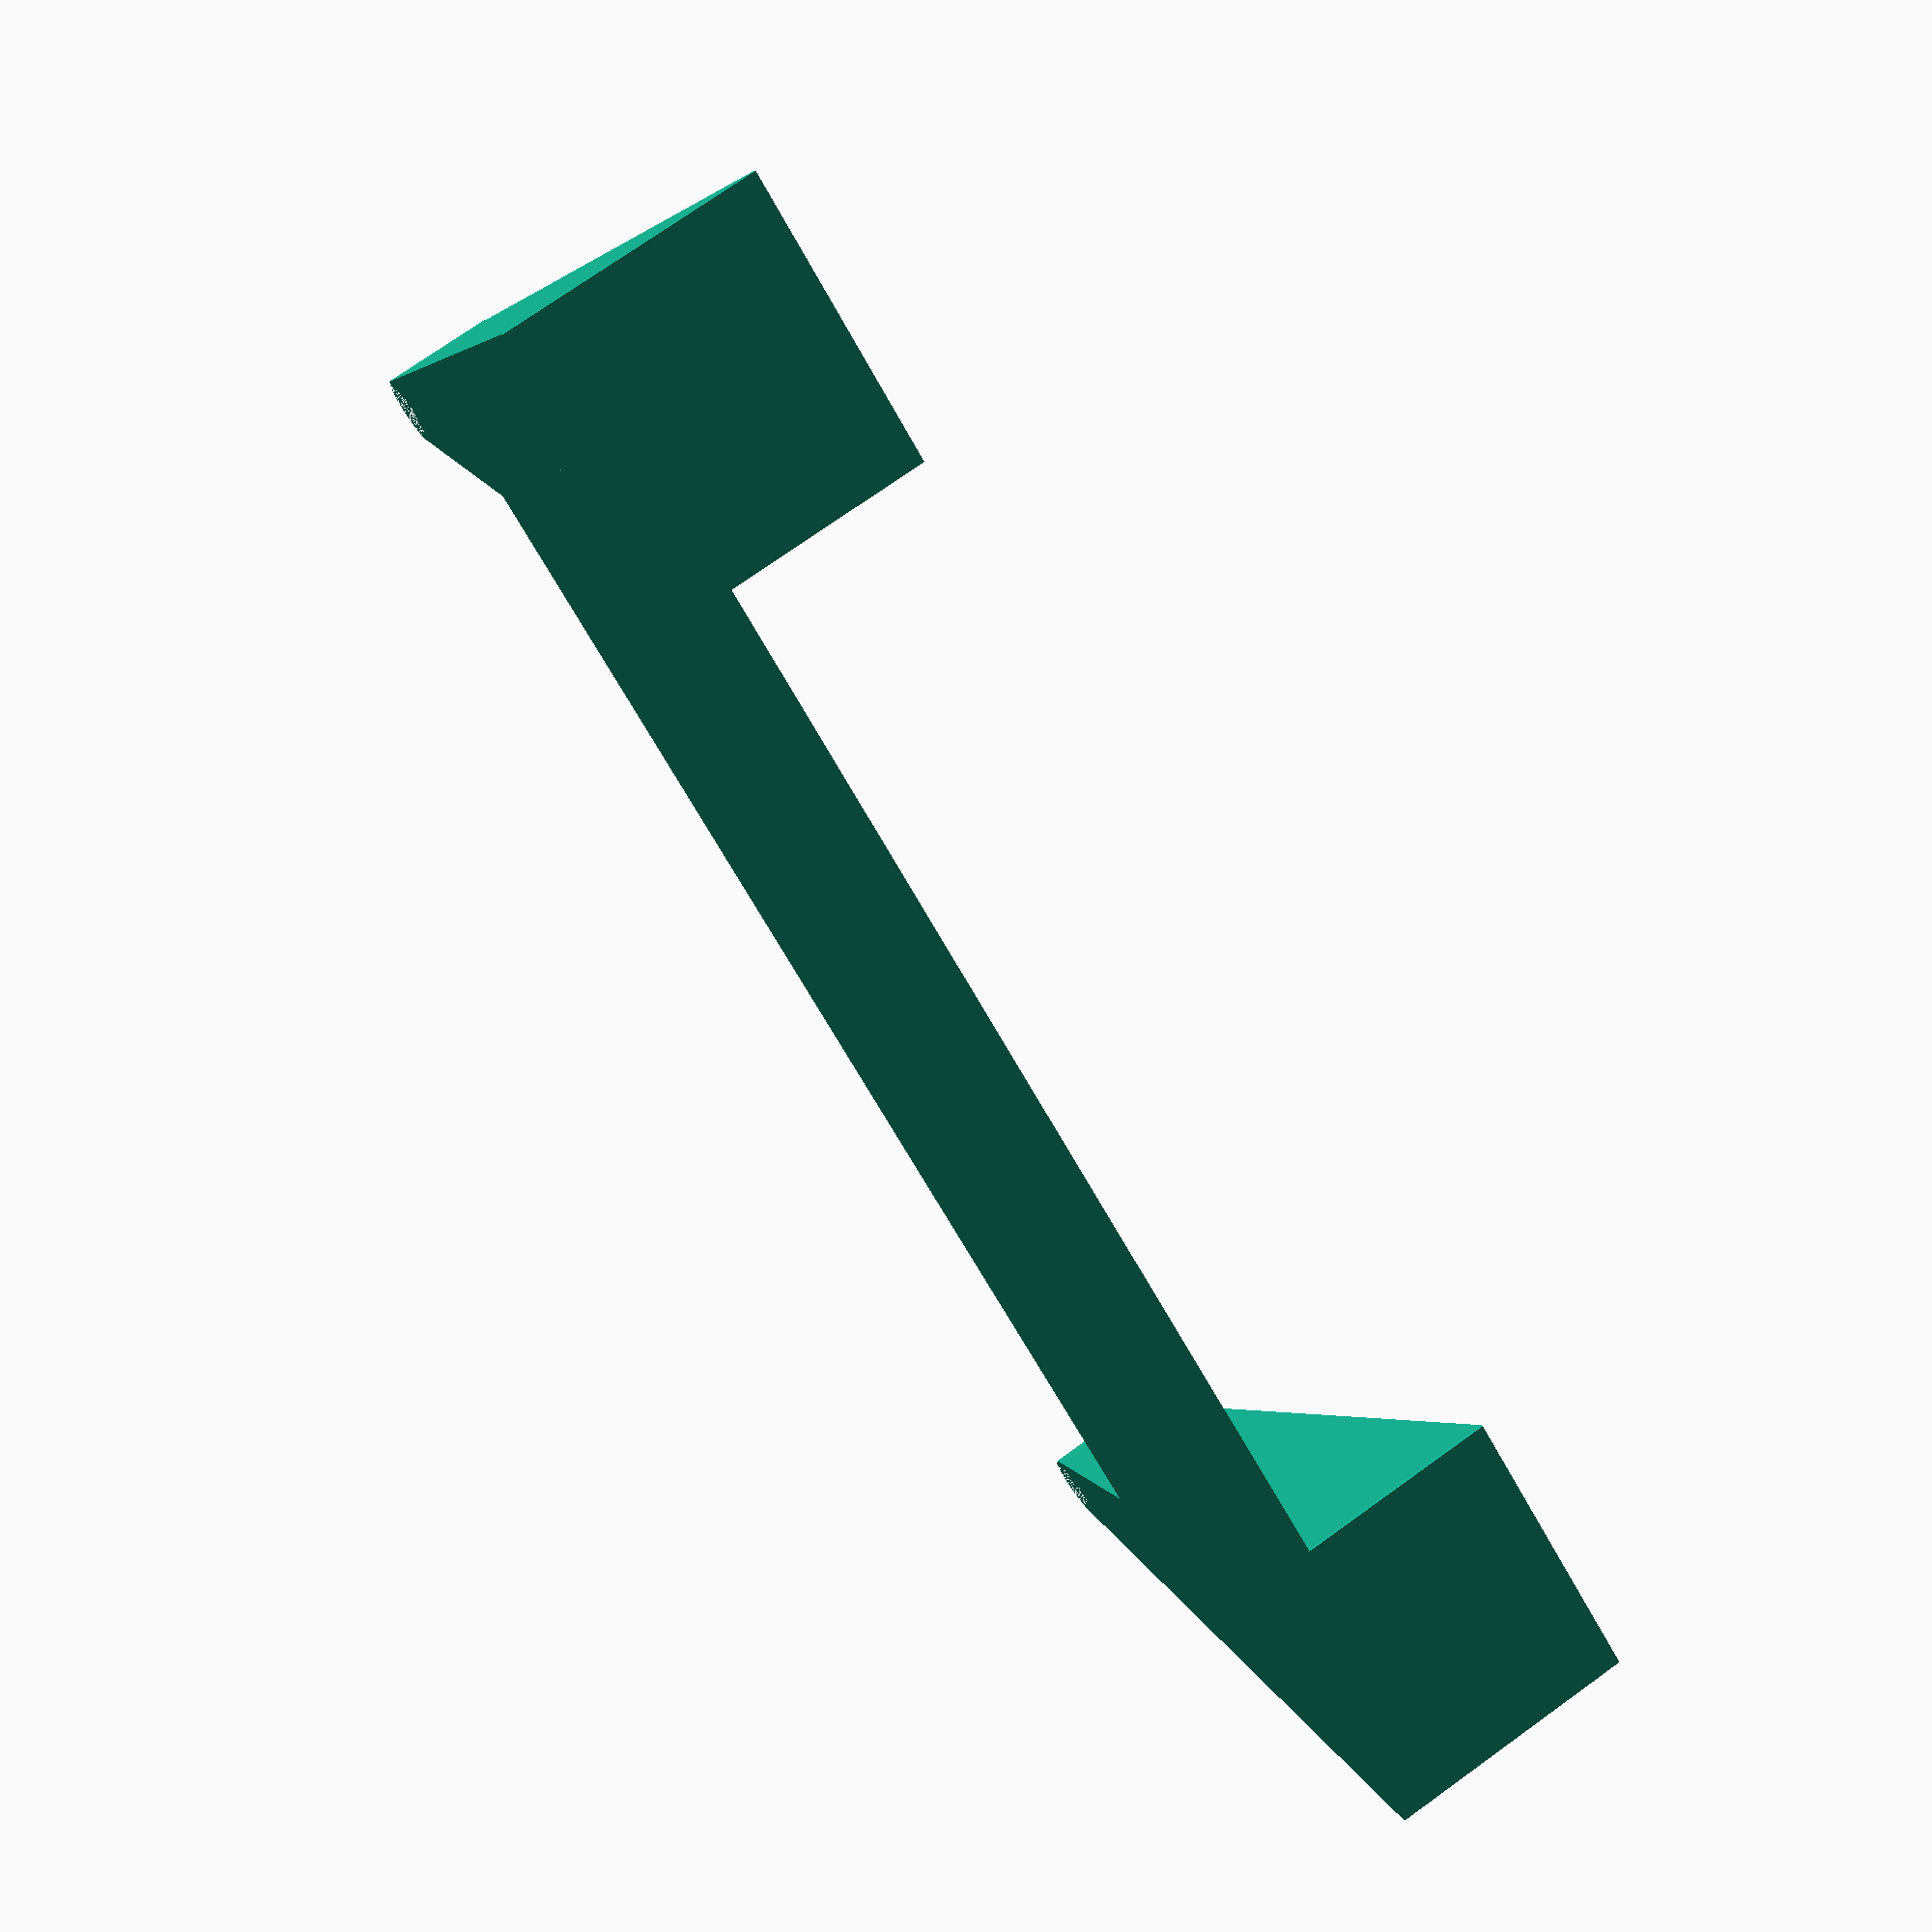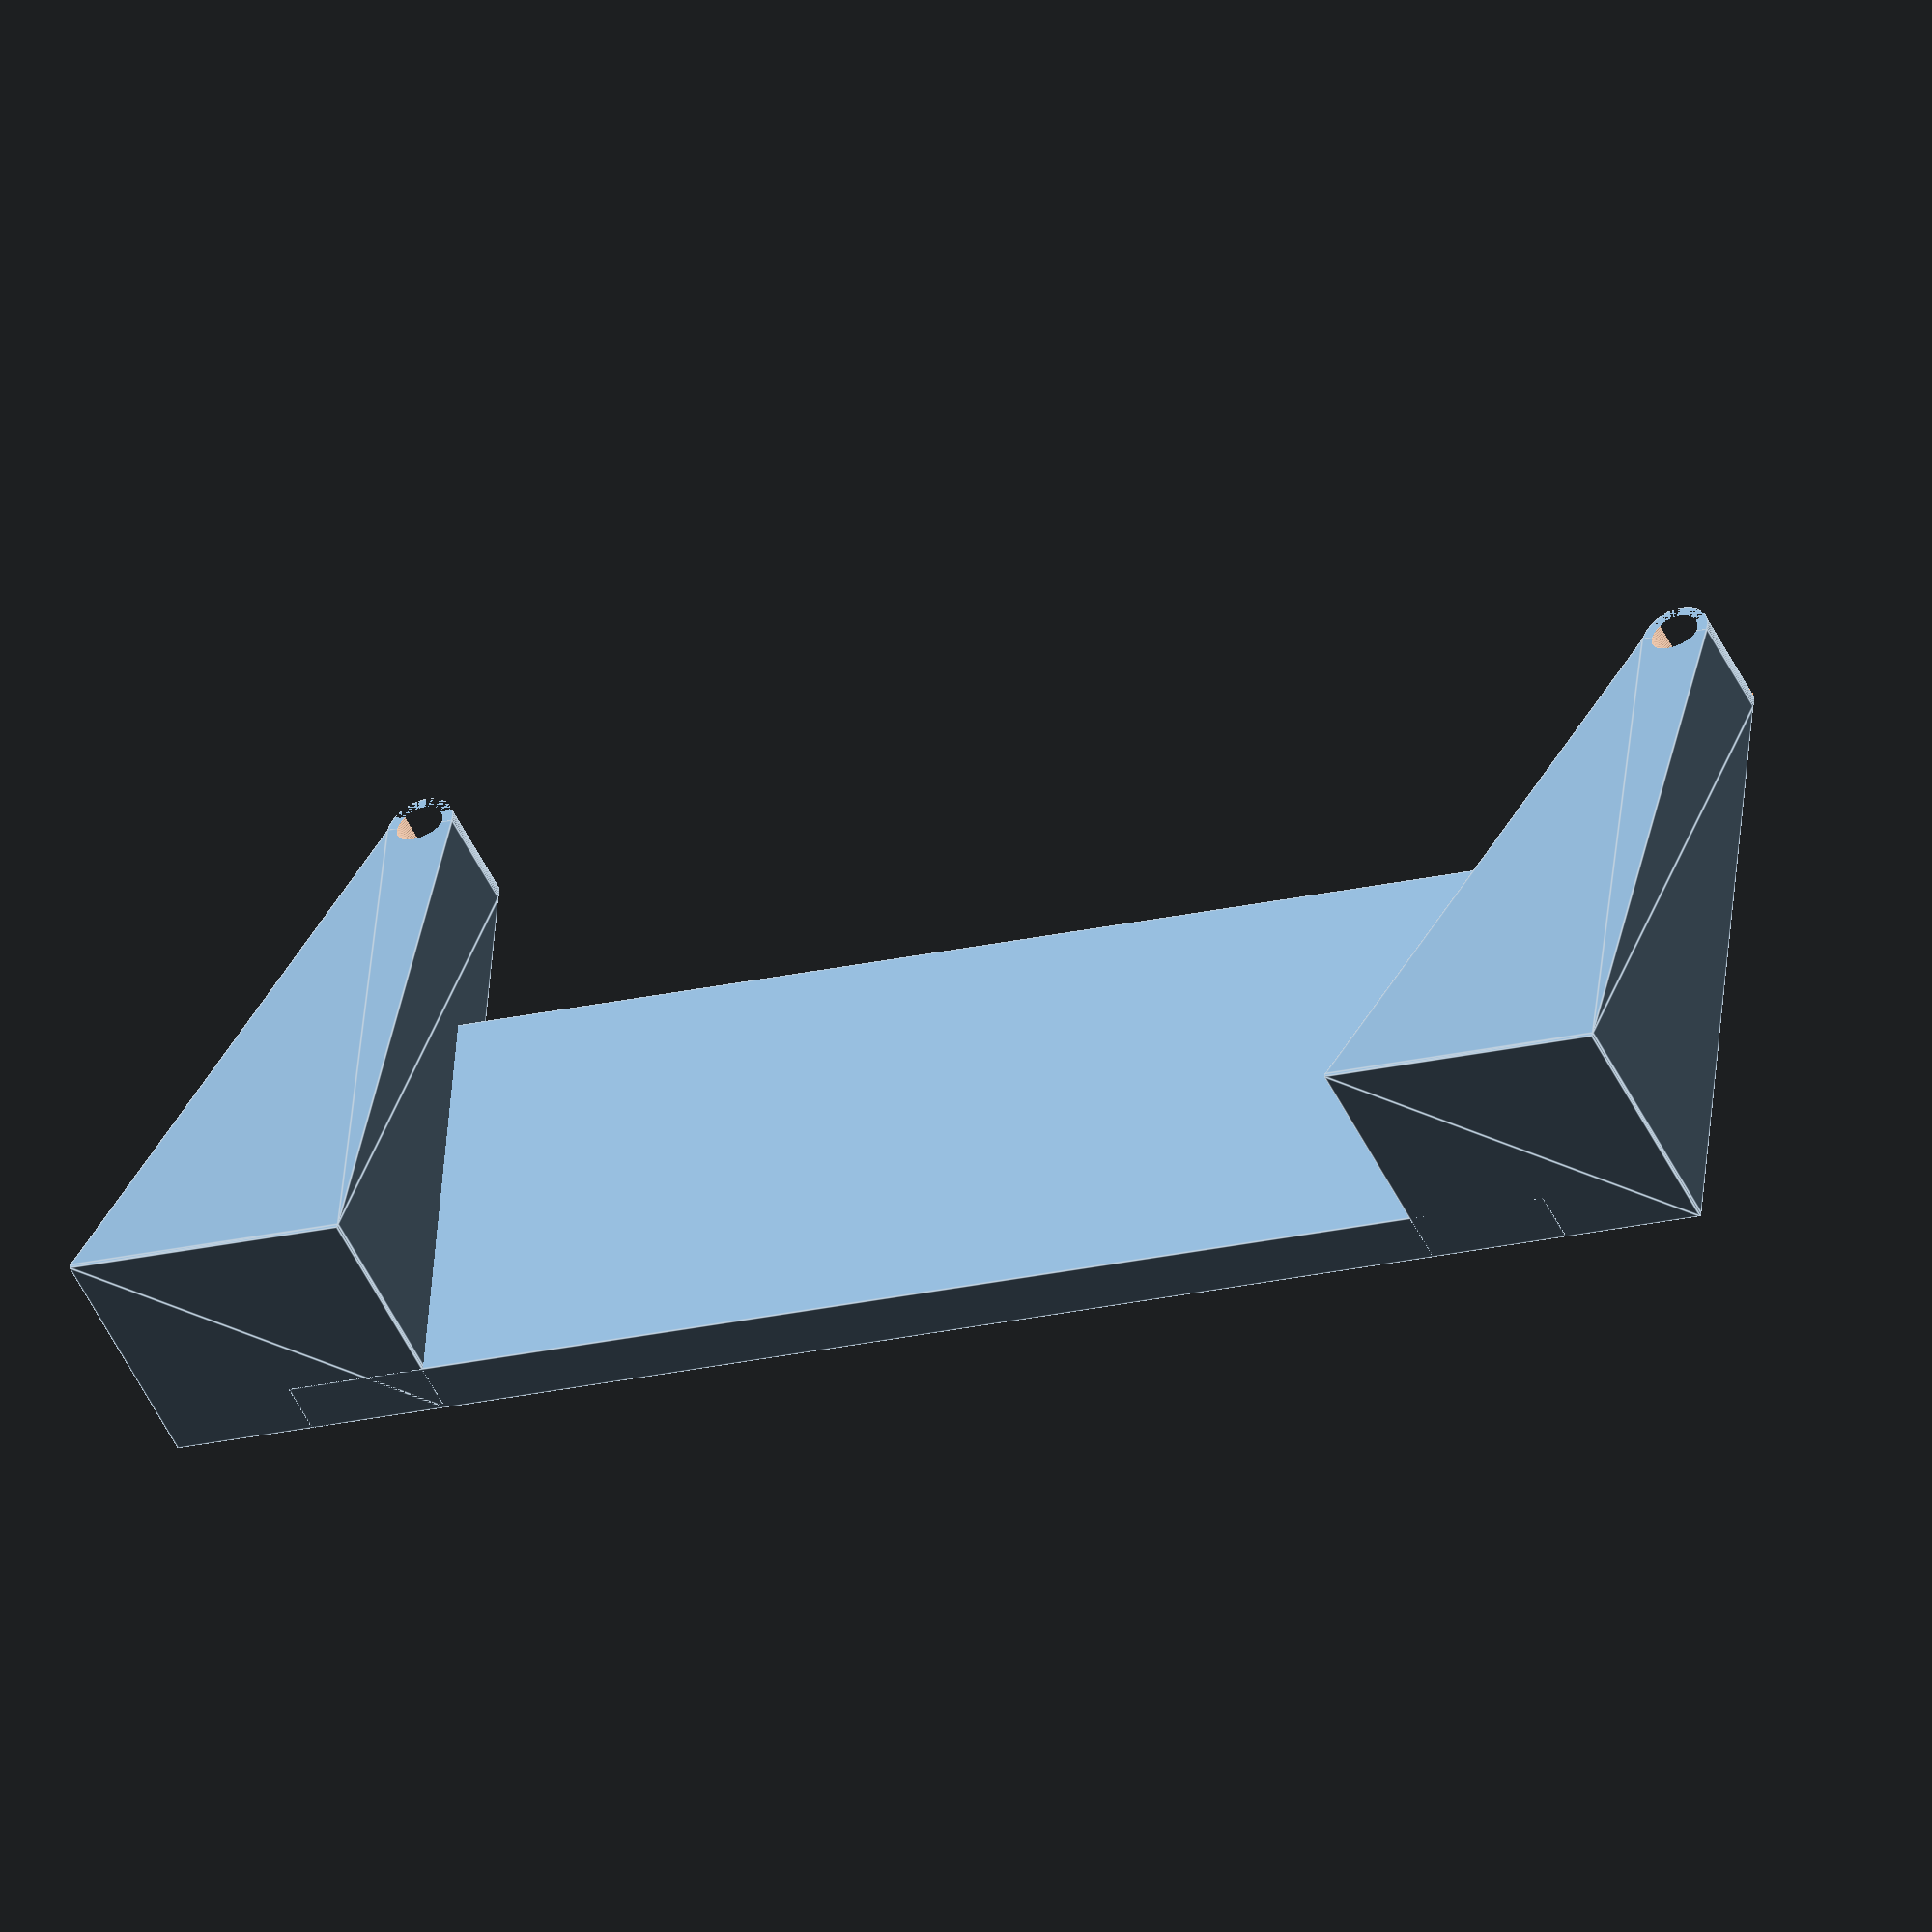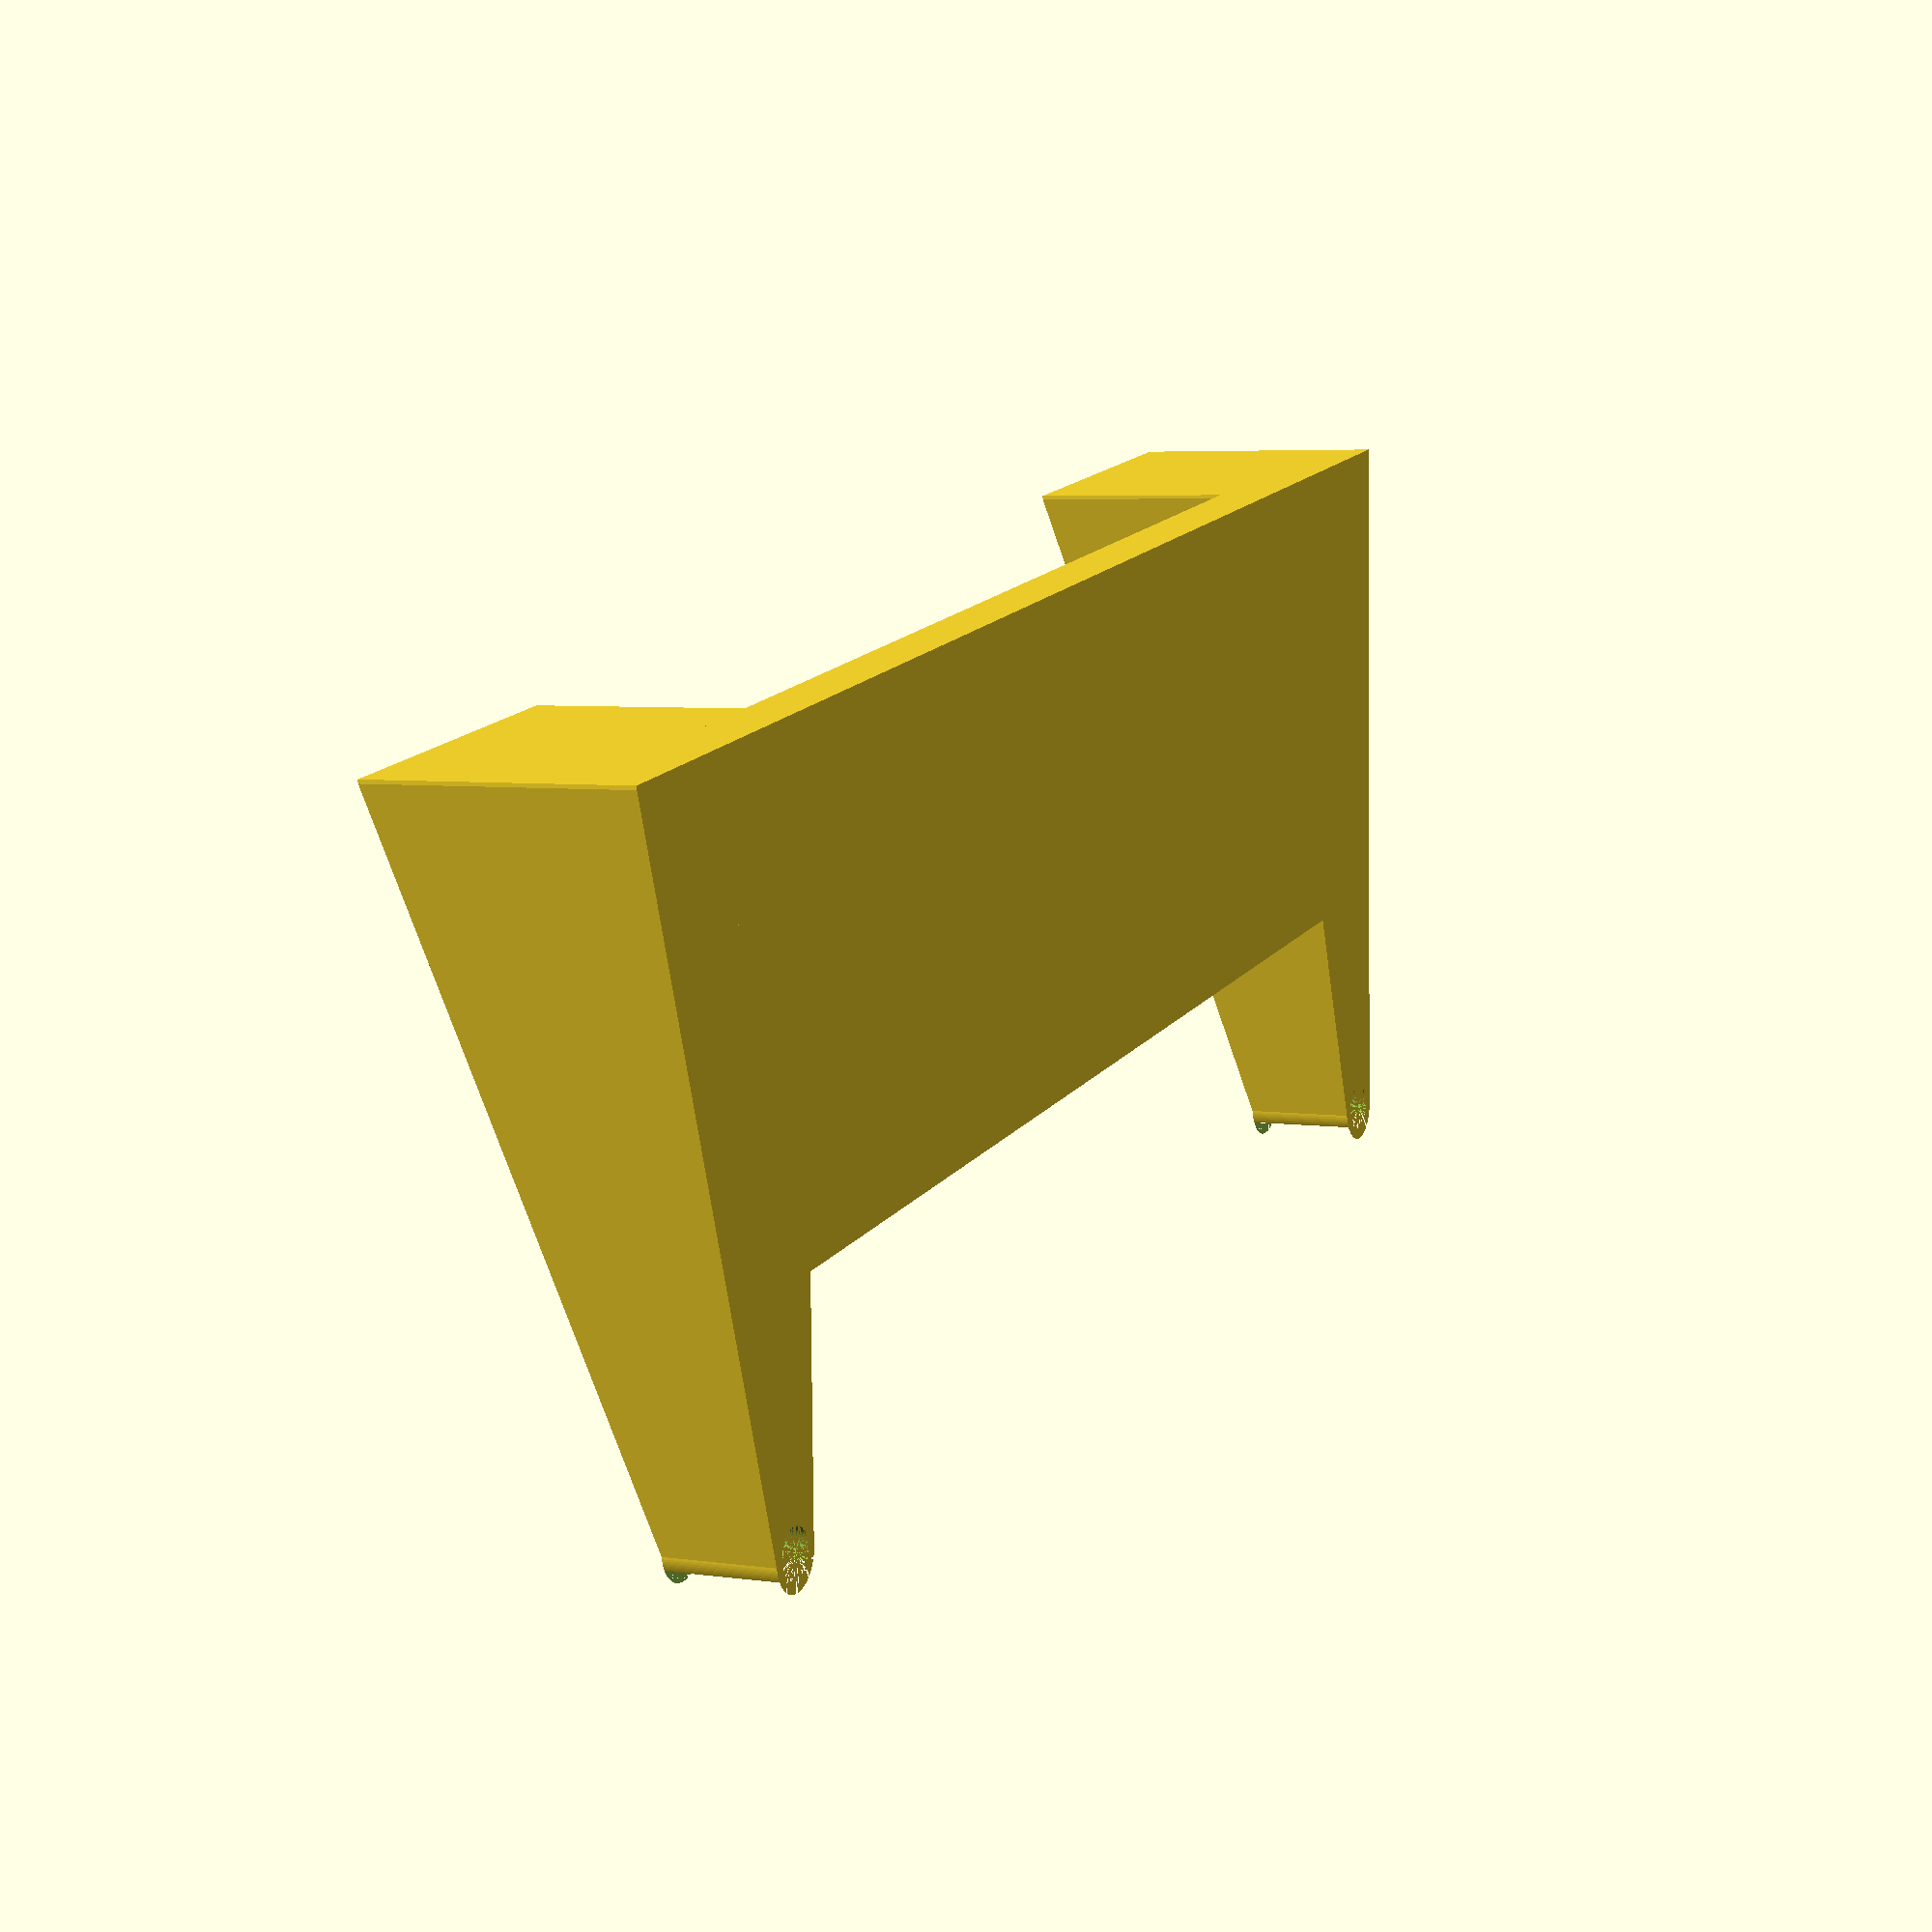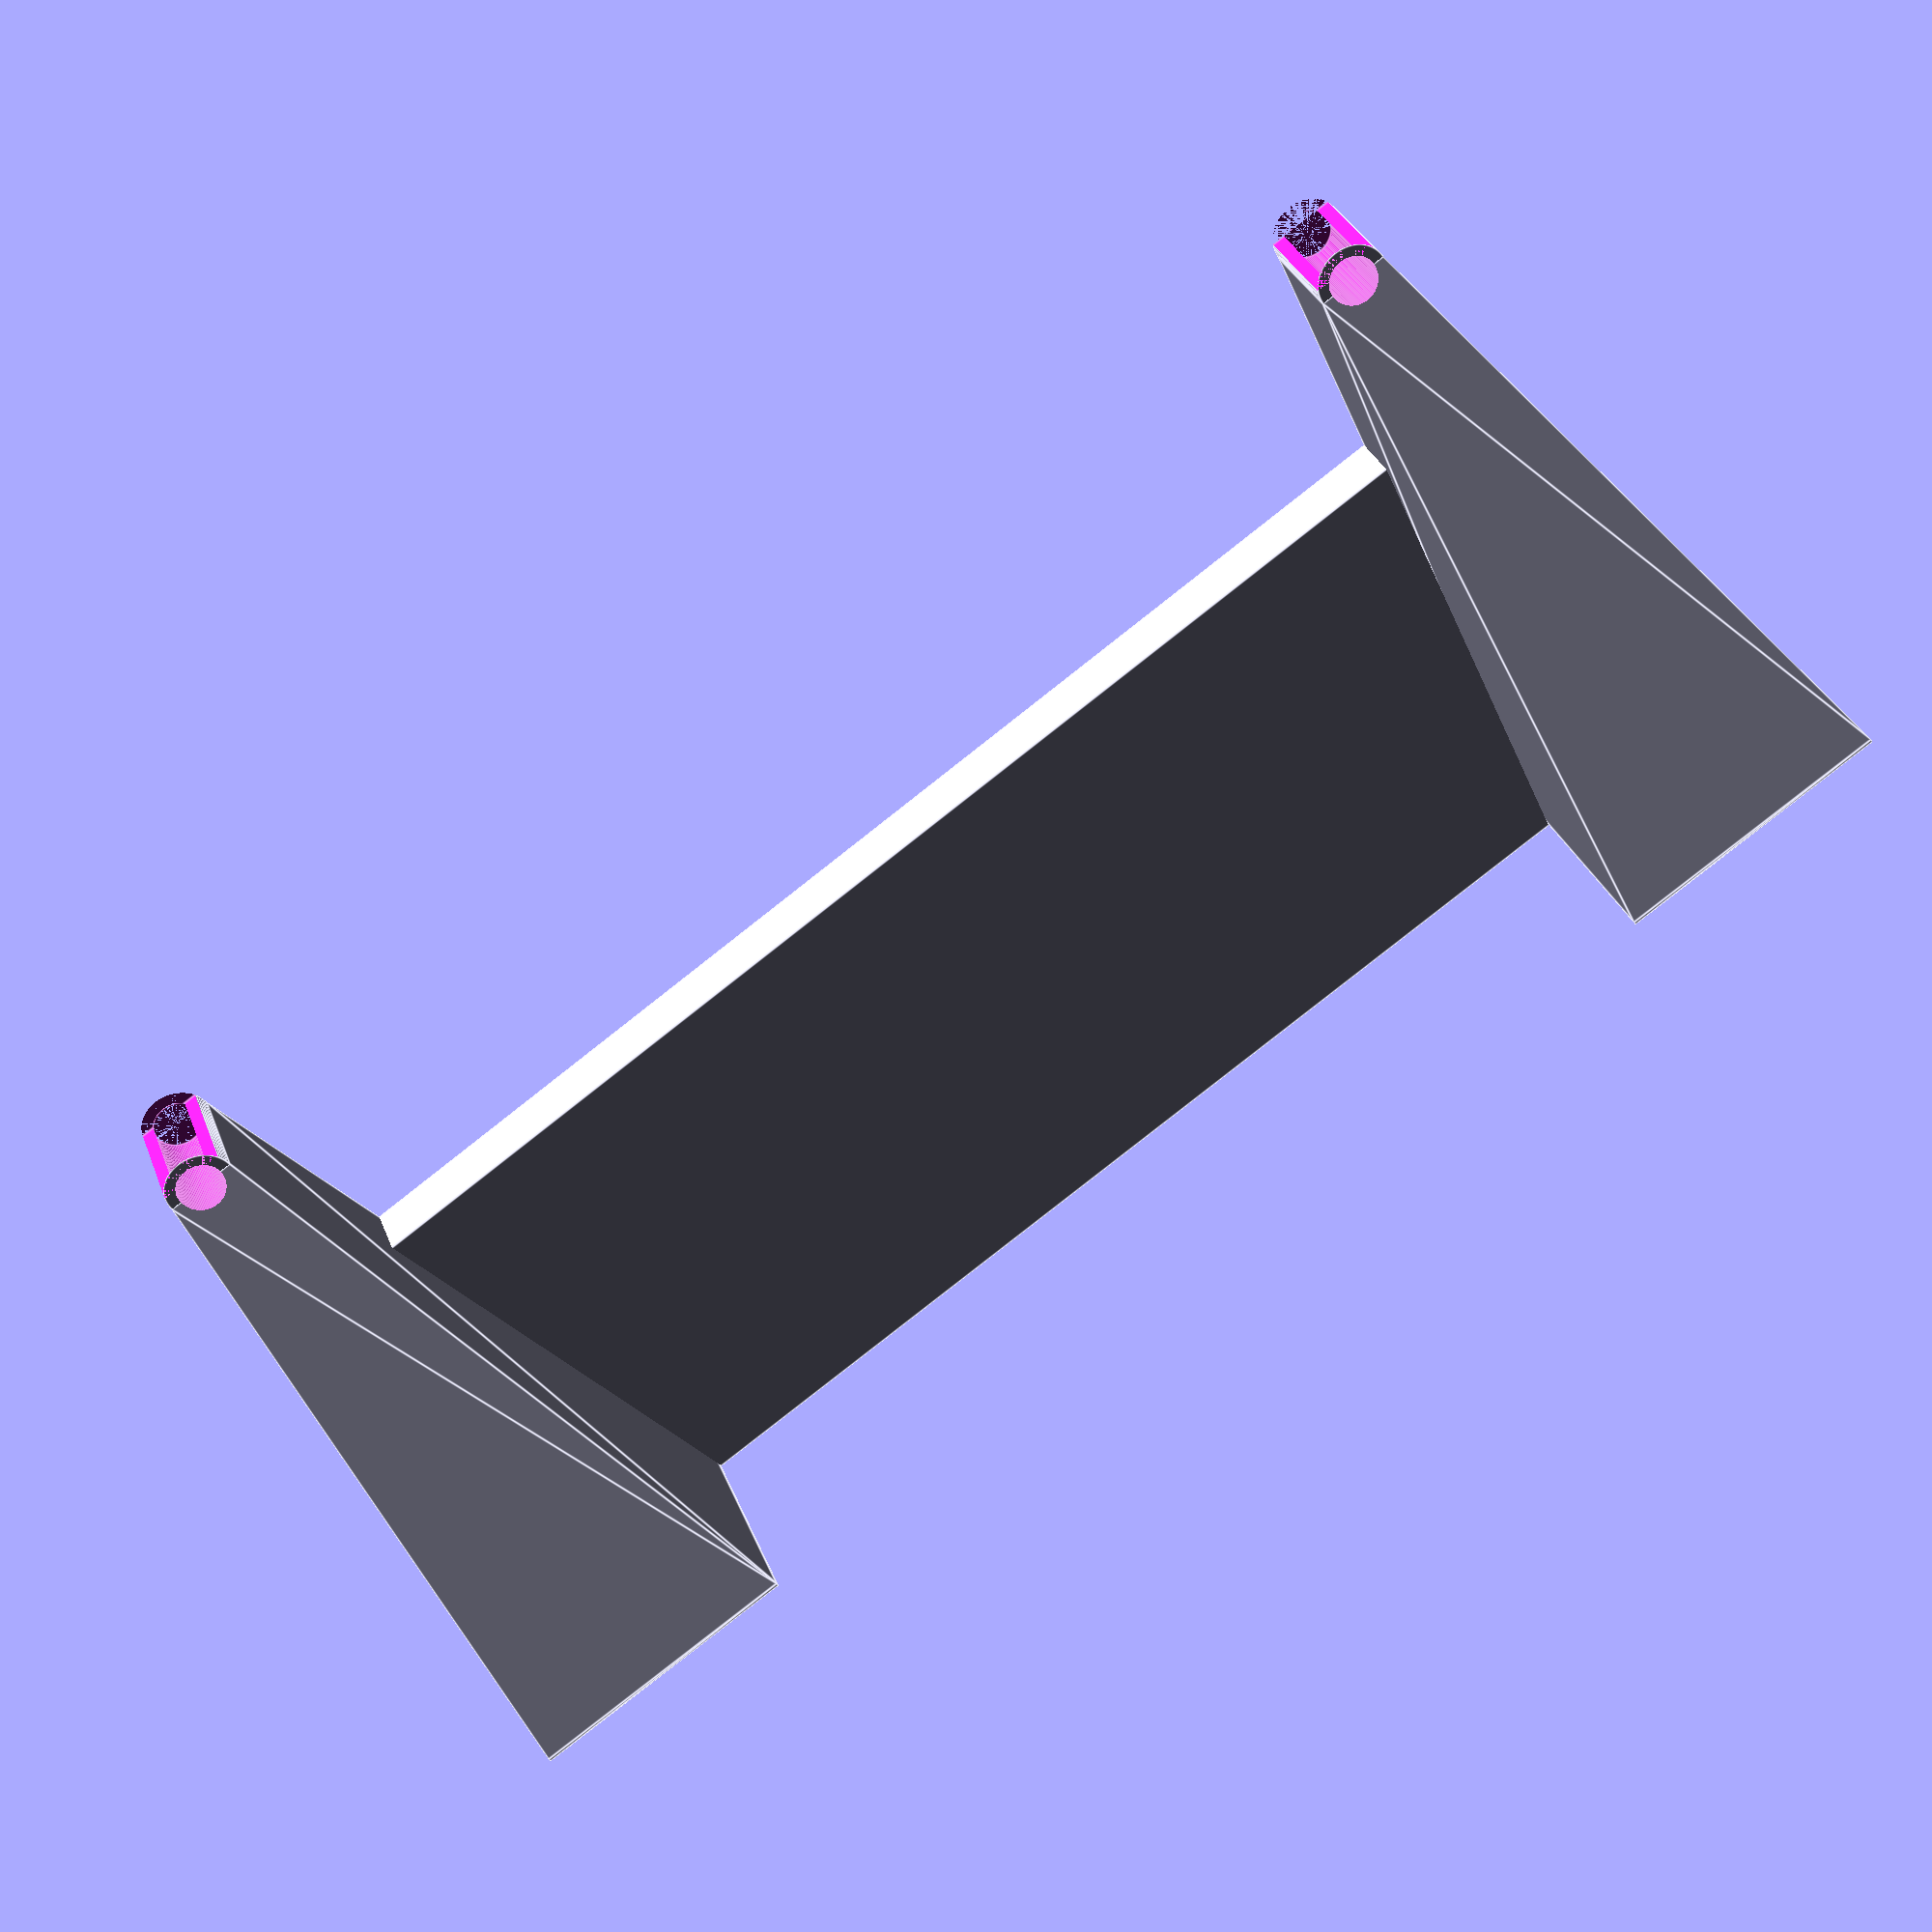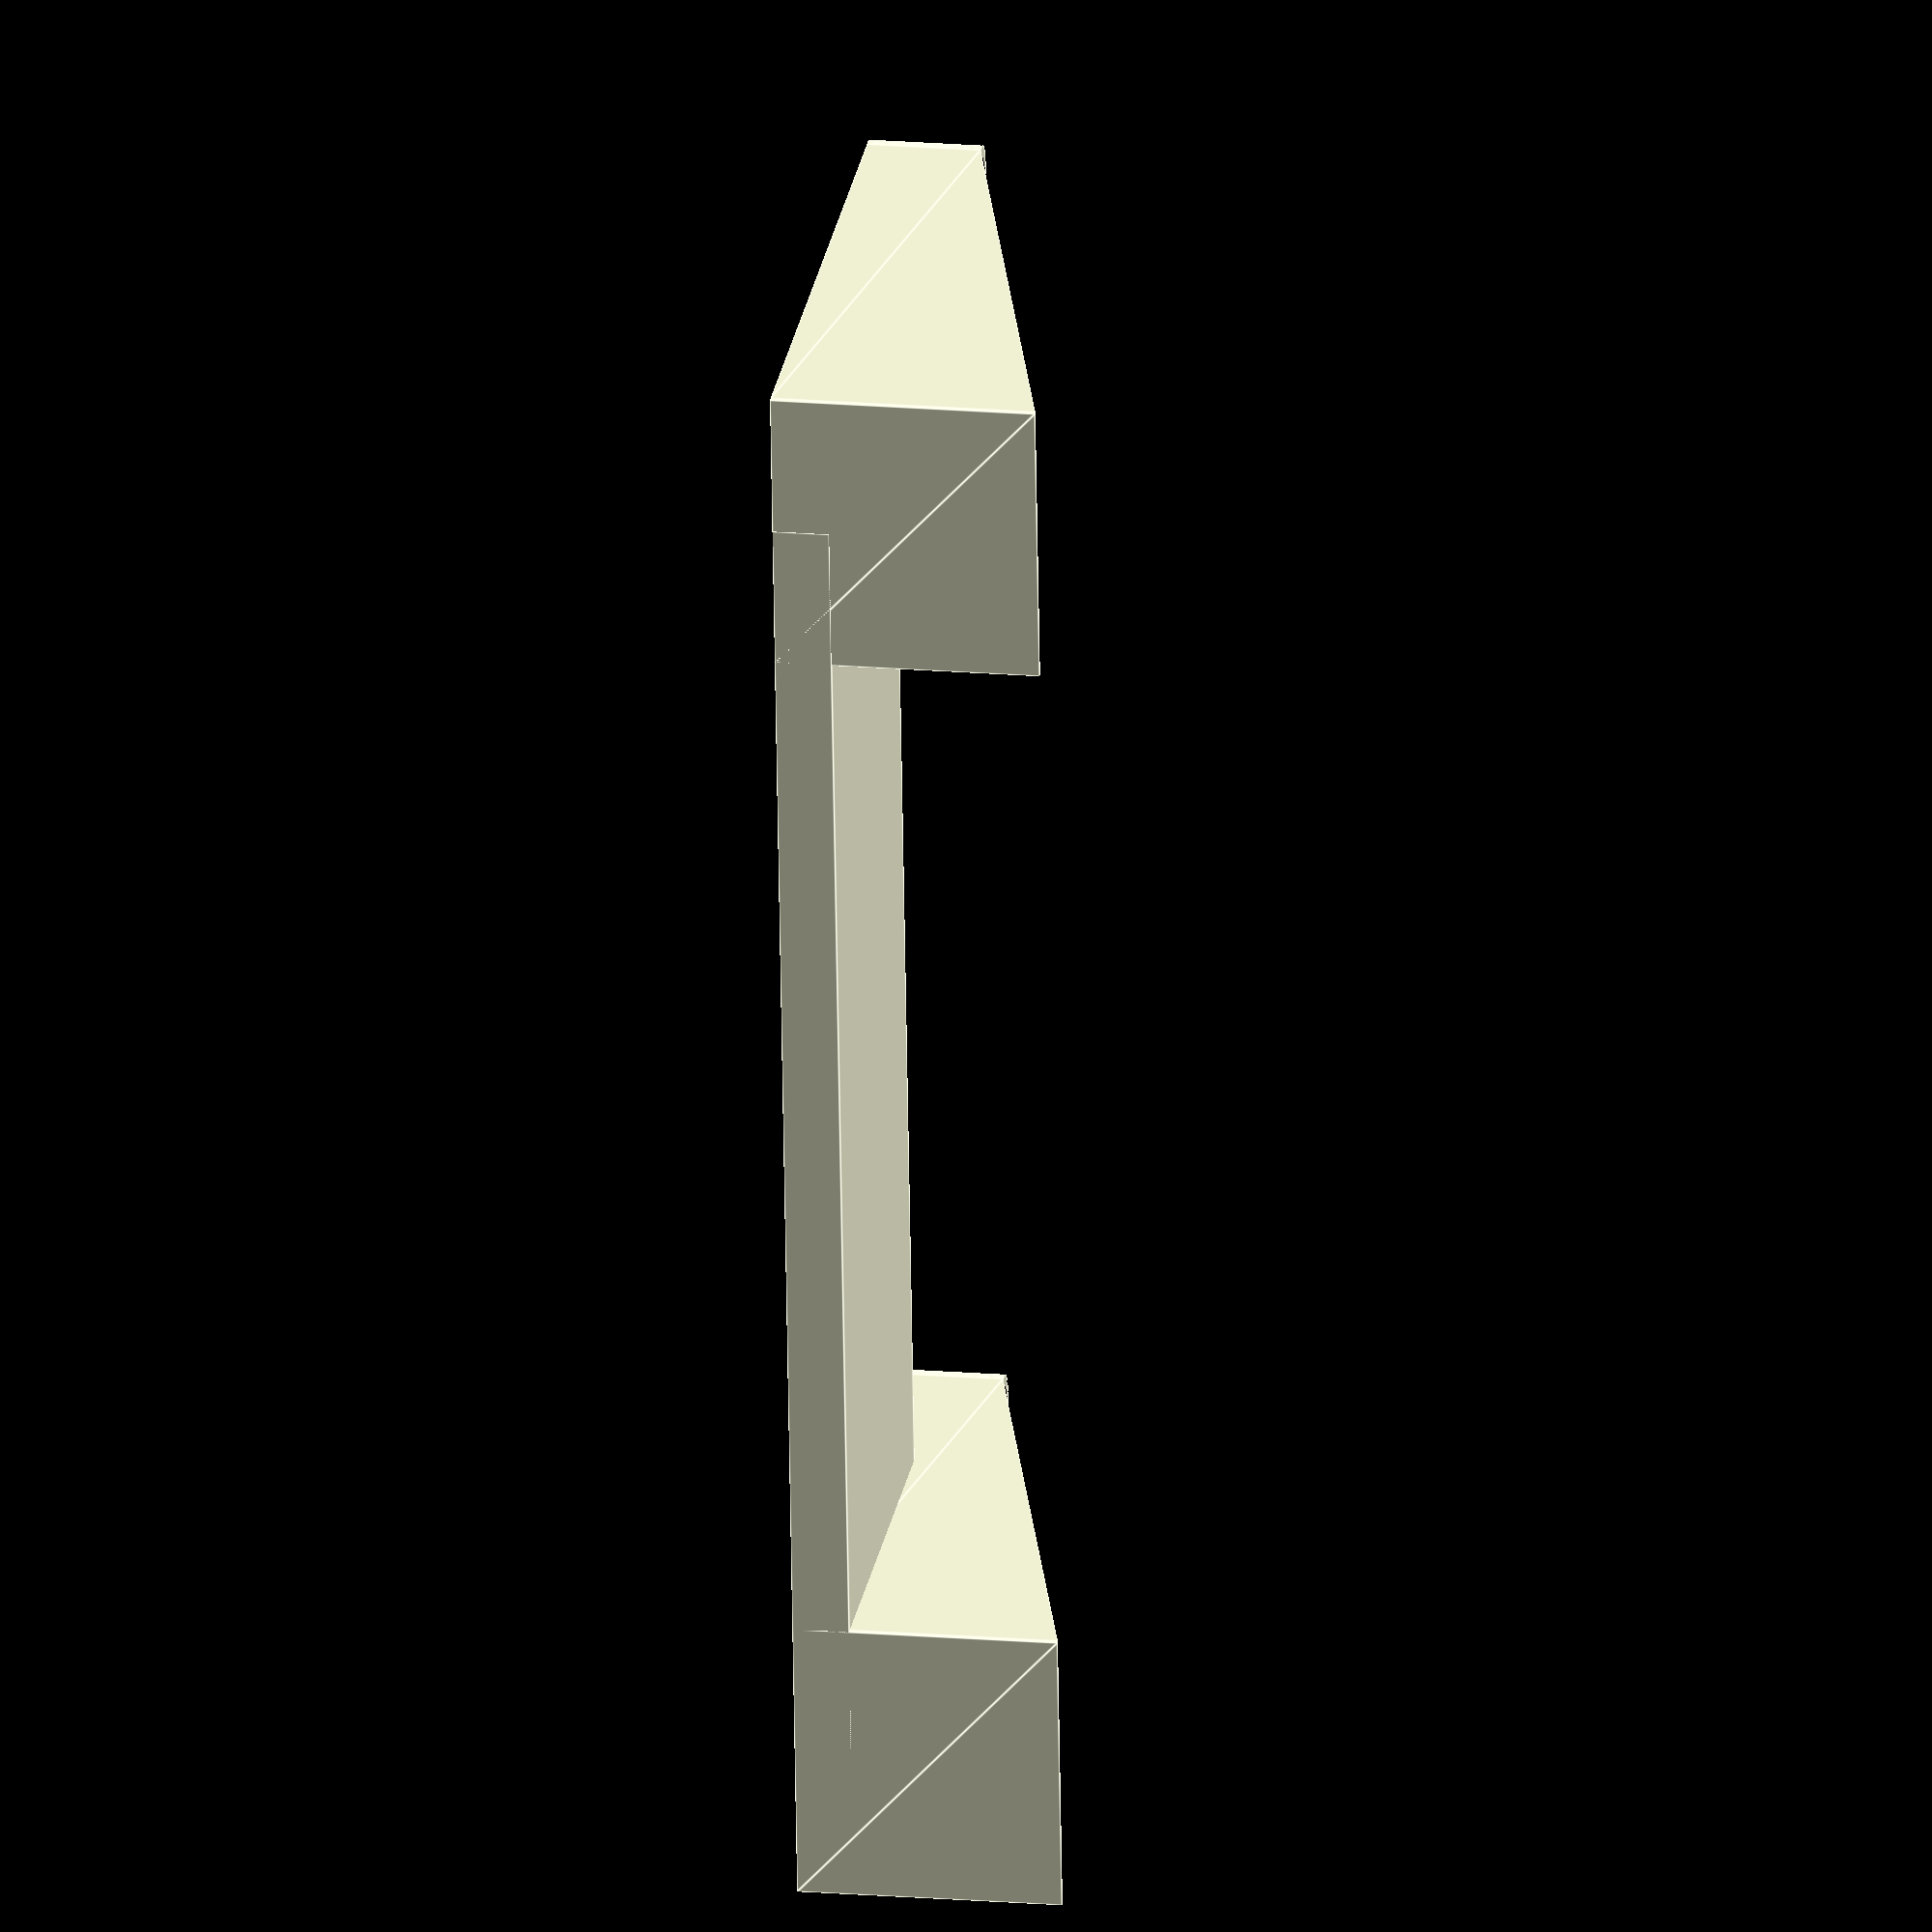
<openscad>
$fn = 100;
footrest_pole_radius = 13/2;
footrest_pole_length = 30;

module pillar
(
    extra_width = 0,
    extra_depth = 0,
    raise_height = 1
)
{
    gripper_width = 6;
    total_width = footrest_pole_radius * 2 + gripper_width;
    
    difference()
    {
        union()
        {
            //Main structural sidewall
            cylinder
            (
                h = footrest_pole_length,
                r = footrest_pole_radius + (gripper_width / 2),
                center = false
            );

            lifter
            (
                total_width = total_width,
                raise_height = raise_height,
                extra_width = extra_width,
                extra_depth = extra_depth
            );
        }

        //Drill out interior
        cylinder
        (
            h = footrest_pole_length + extra_depth,
            r = footrest_pole_radius,
            center = false
        );

        //Create opening for intallation
        translate
        (
            [
                footrest_pole_radius - (5 / 12) * footrest_pole_radius,
                -total_width / 2,
                0
            ]
        )
        {
            cube
            (
                size =
                [
                    total_width,
                    total_width,
                    footrest_pole_length
                ]
            );
        }
    }
}

module lifter
(
    total_width = 1,
    raise_height = 1,
    extra_width = 0,
    extra_depth = 0,
    raise_height = 1
)
{
    hull()
    {
        //Vertical structure
        translate
        (
            [
                -footrest_pole_length - raise_height,
                -total_width / 2,
                0
            ]
        )
        {
            cube
            (
                [
                    footrest_pole_length + raise_height,
                    total_width,
                    footrest_pole_length
                ]
            );
        }

        //Stabilization foot
        translate
        (
            [
                -footrest_pole_length - raise_height,
                - (total_width + extra_width) / 2,
                0
            ]
        )
        {
            cube
            (
                [
                    1,
                    total_width + extra_width,
                    footrest_pole_length + extra_depth
                ]
            );
        }
    }
}

module mainBody()
{
    pillar_depth_separation = 370;
    extra_width = 60;
    extra_depth = 40;
    raise_height = 160;
    rotate(a=[0,270,0])
    {
        pillar
        (
            extra_width = extra_width,
            extra_depth = extra_depth,
            raise_height = raise_height
        );
    }

    translate
    (
        [
            0,
            pillar_depth_separation,
            0
        ]
    )
    {
        rotate(a=[0,270,0])
        {
            pillar
            (
                extra_width = extra_width,
                extra_depth = extra_depth,
                raise_height = raise_height
            );
        }
    }

    connector_height = raise_height * 0.8;
    connector_depth = footrest_pole_length * 0.5;
    translate
    (
        [
            - connector_depth,
            0,
            - (raise_height + footrest_pole_length)
        ]
    )
    {
        cube
        (
            size =
            [
                connector_depth,
                pillar_depth_separation,
                connector_height
            ]
        );
    }
}

module main()
{
    rotate(a=[0,90,0])
    {
        mainBody();
    }
}

main();
</openscad>
<views>
elev=106.9 azim=236.2 roll=305.7 proj=p view=wireframe
elev=47.7 azim=283.5 roll=24.0 proj=o view=edges
elev=355.2 azim=100.3 roll=115.3 proj=p view=wireframe
elev=327.8 azim=236.2 roll=341.2 proj=p view=edges
elev=157.3 azim=173.1 roll=262.4 proj=o view=edges
</views>
